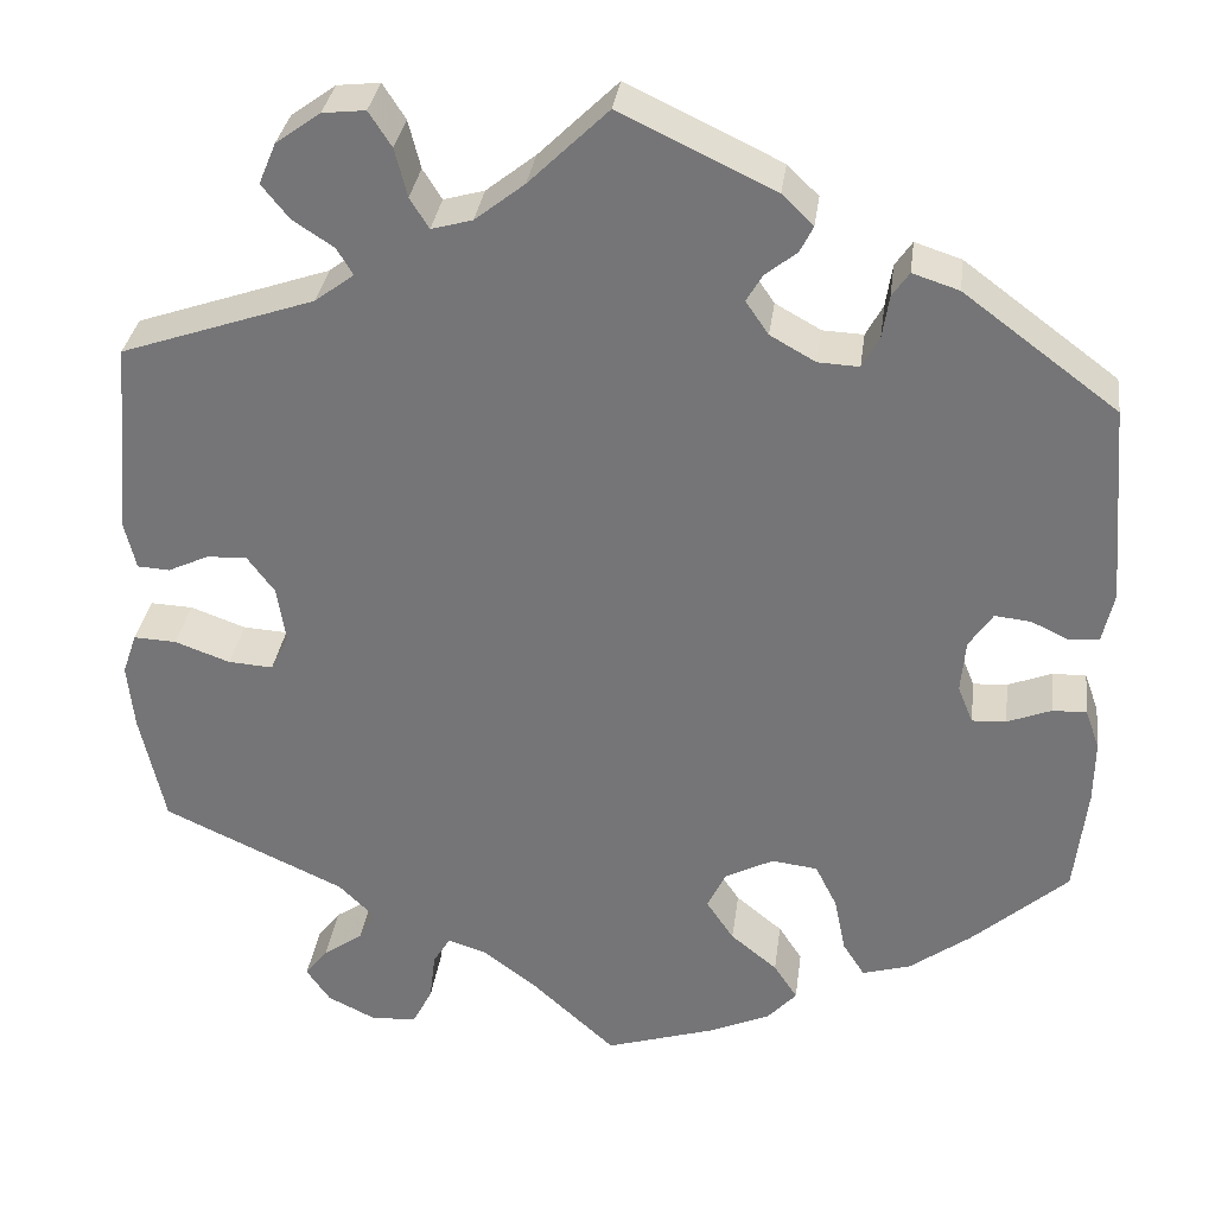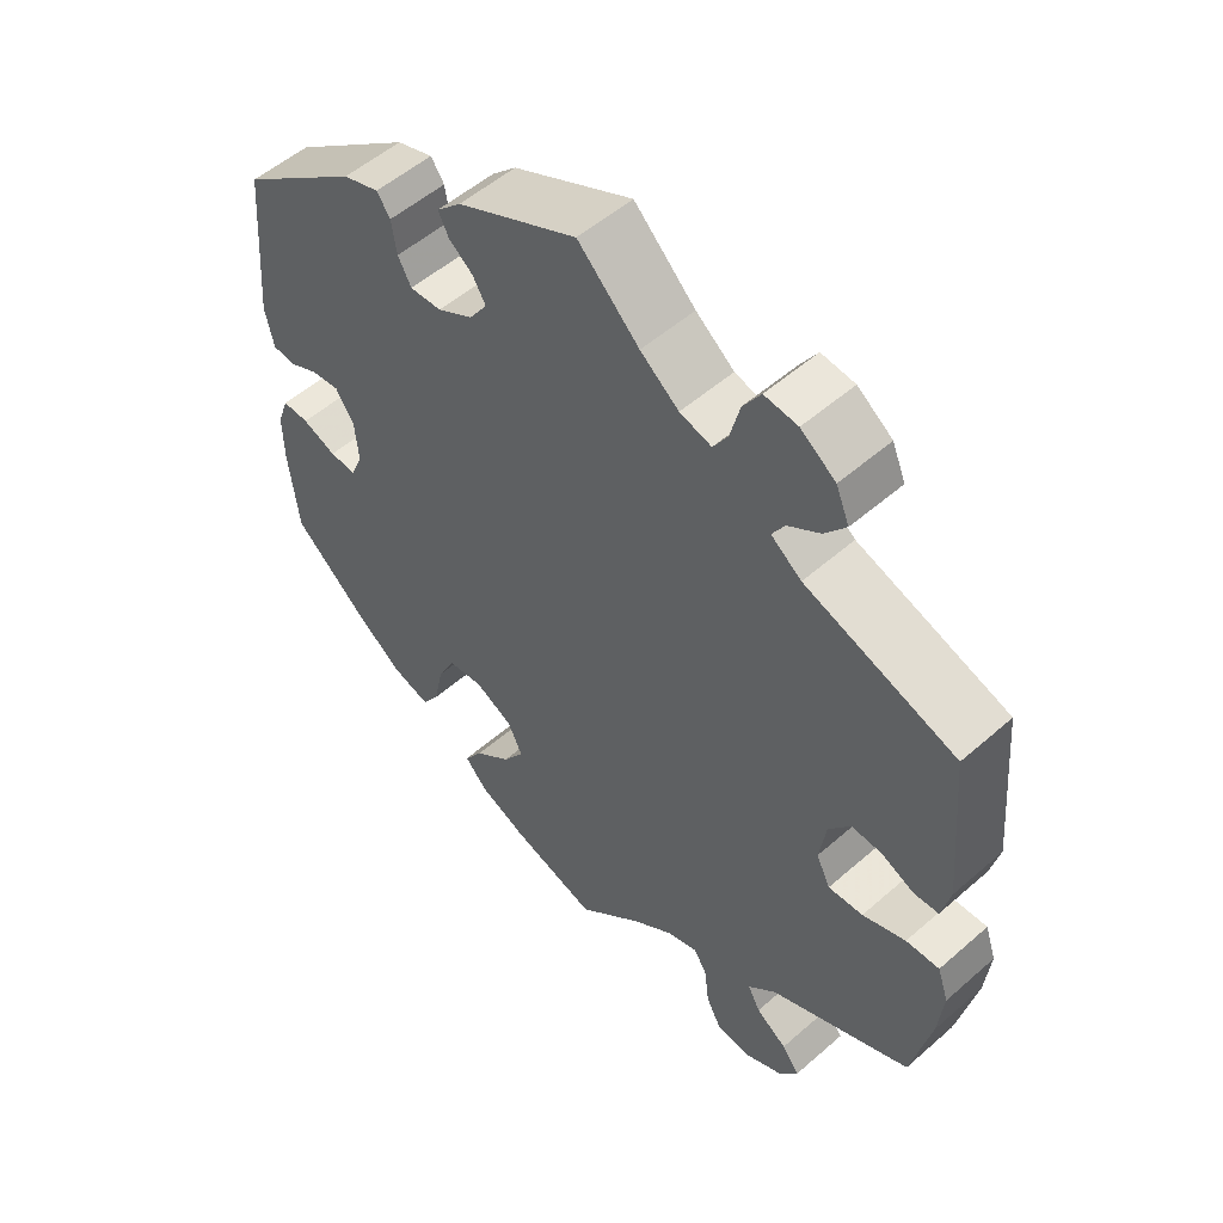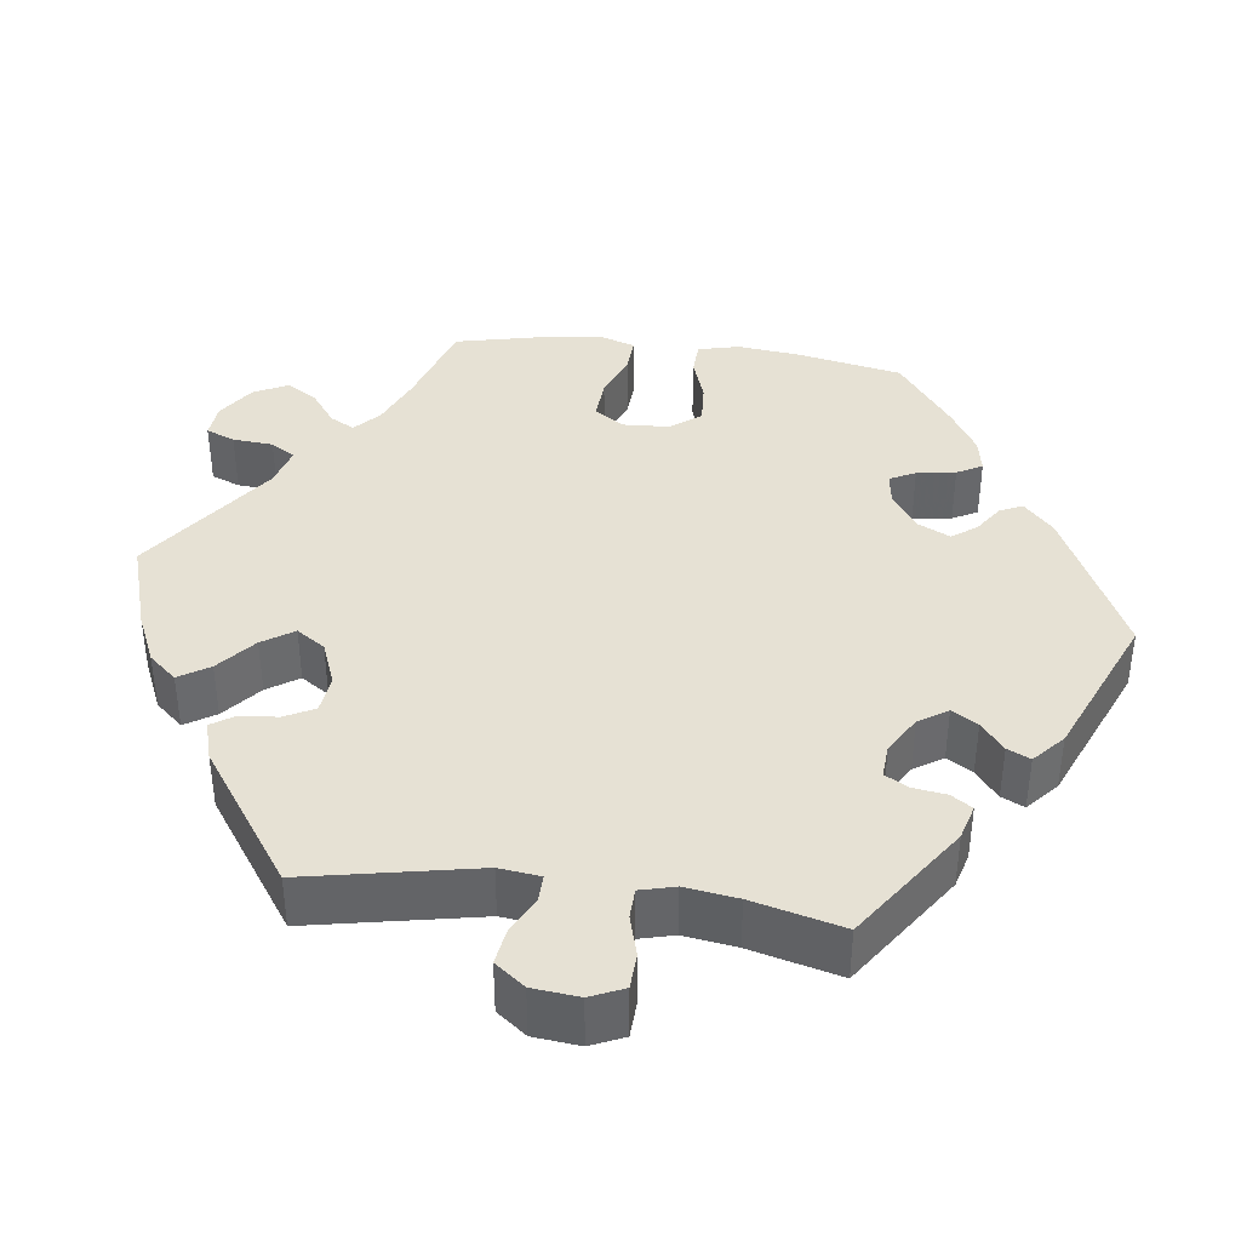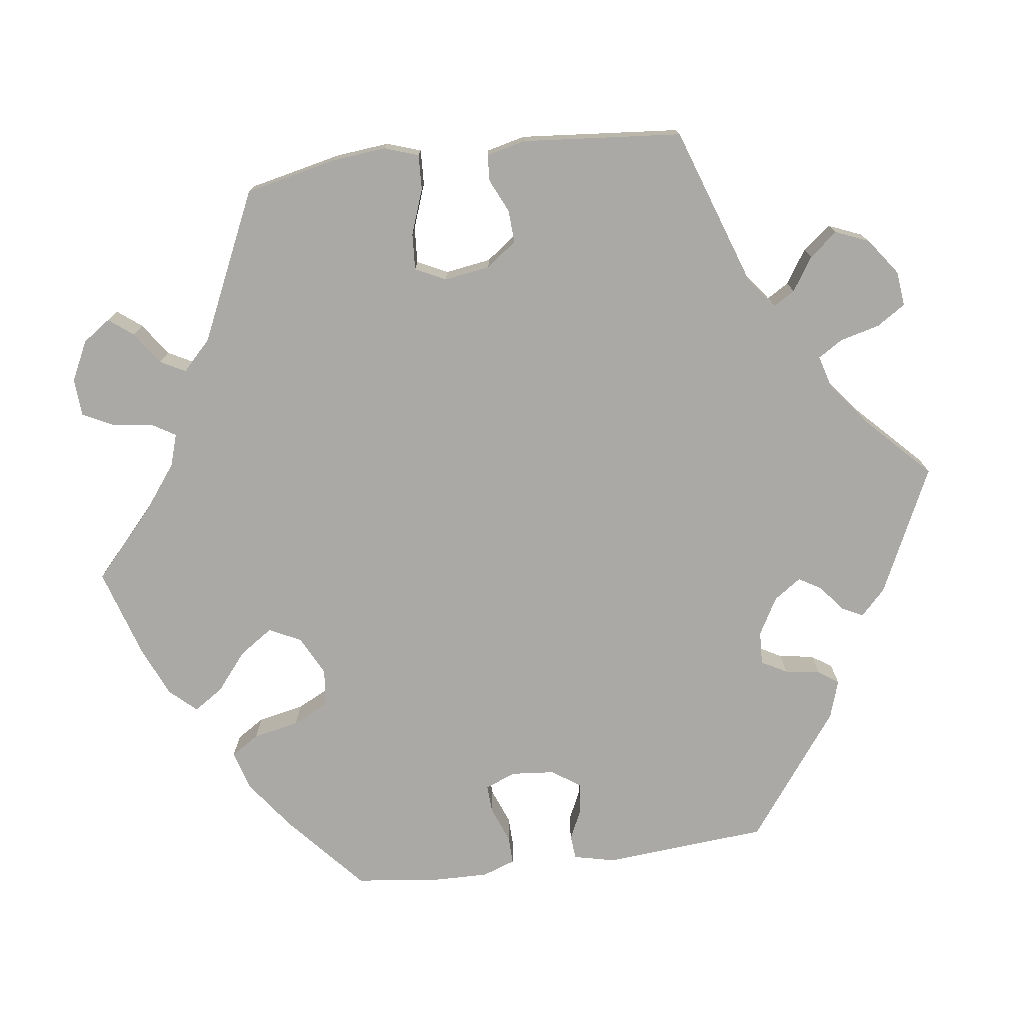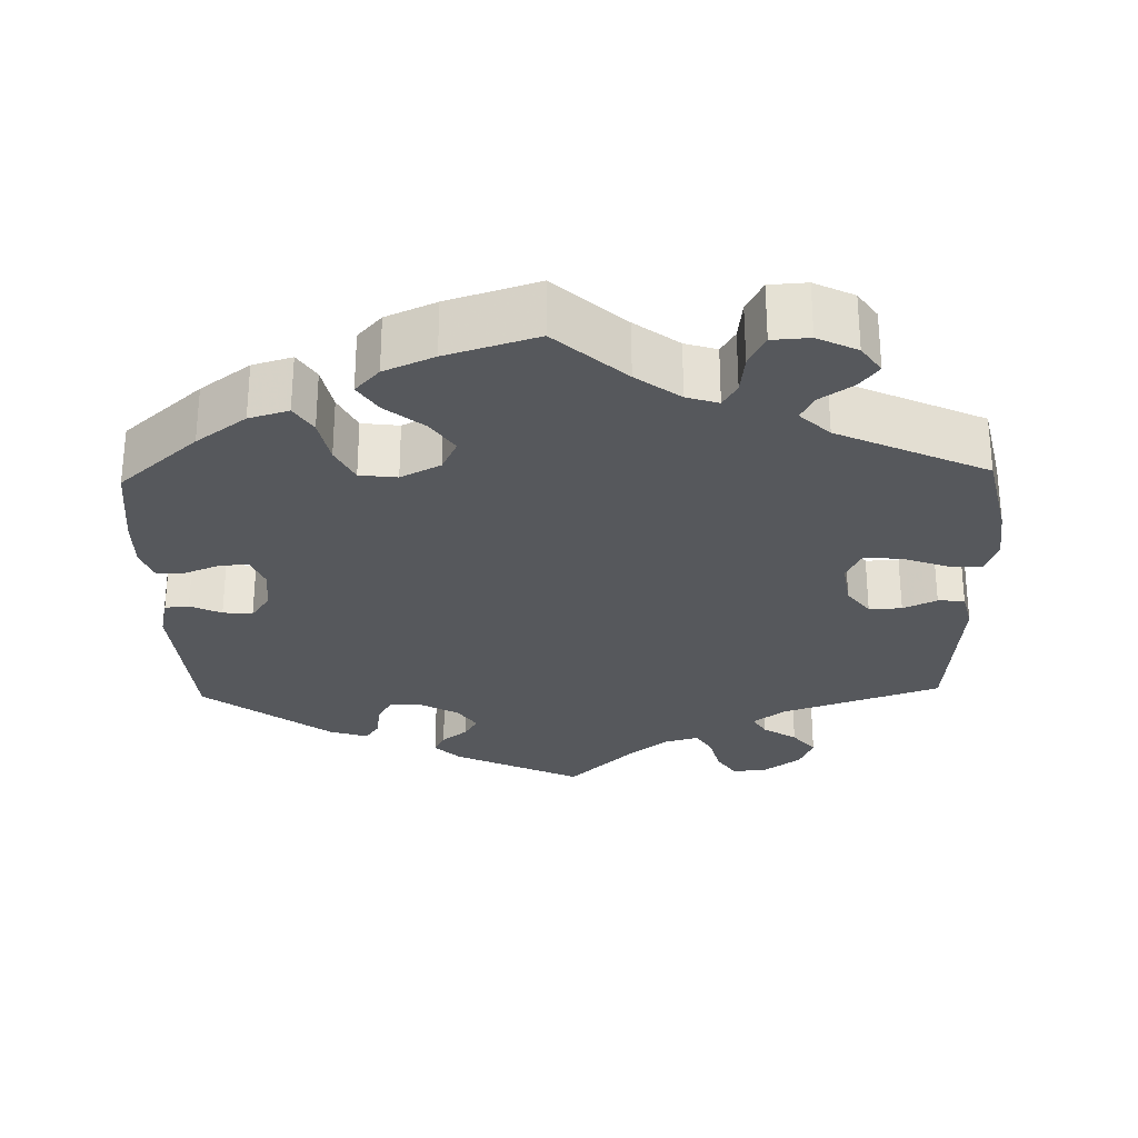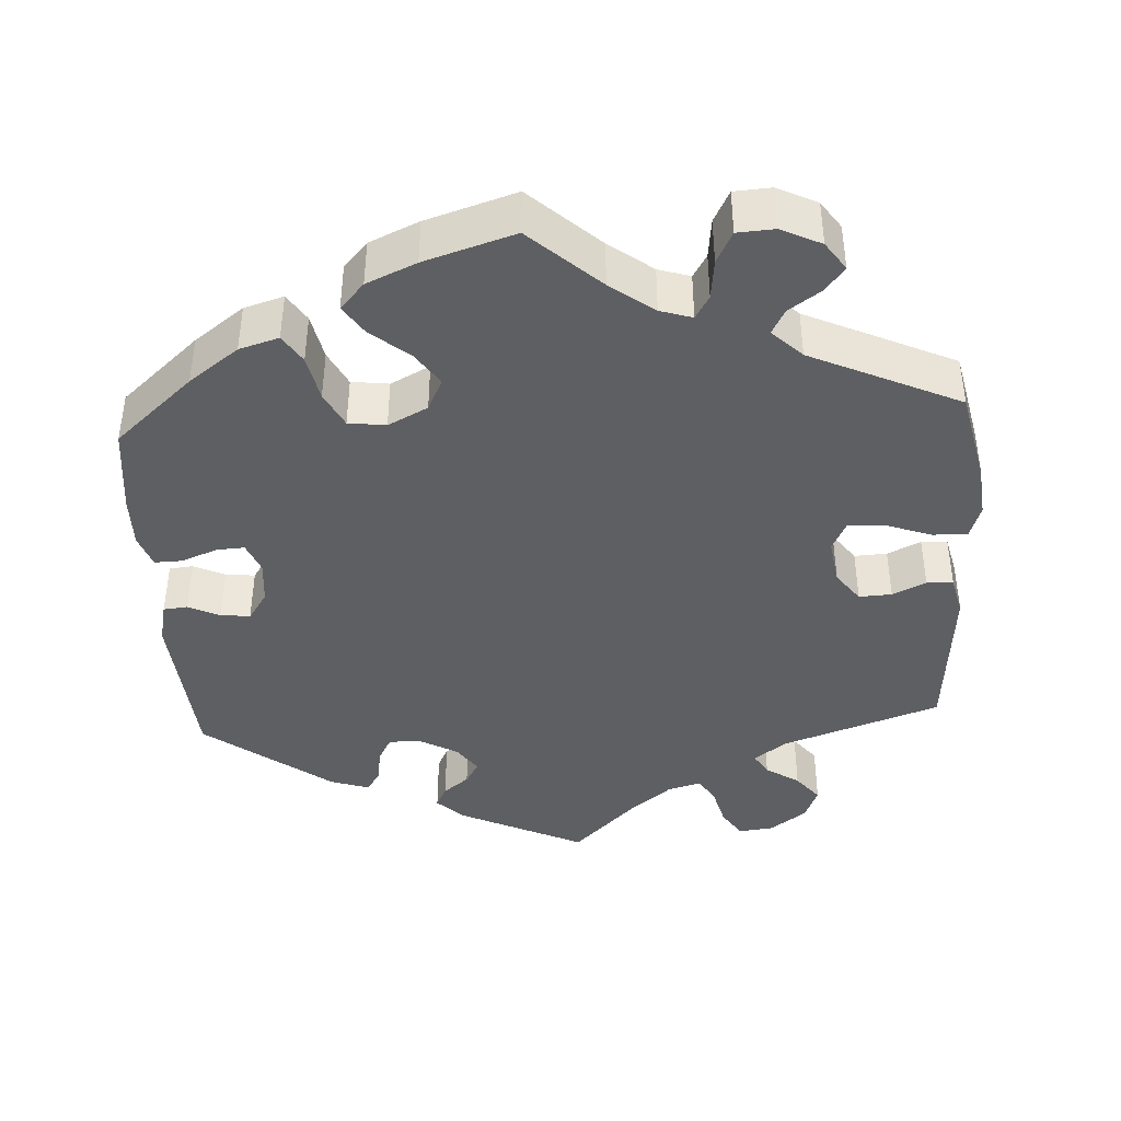
<metadata>
{"format":"obj","ext":"obj","renderer":"f3d","projection":"perspective","resolution":1024,"background":"white","views":[{"elev":32.4,"azim":7.4,"up":"+Z"},{"elev":53.2,"azim":-133.1,"up":"+Z"},{"elev":39.0,"azim":-22.7,"up":"+Y"},{"elev":-75.5,"azim":-82.5,"up":"+Y"},{"elev":-28.3,"azim":-178.5,"up":"+Y"},{"elev":-41.6,"azim":-176.6,"up":"+Y"}]}
</metadata>
<code>
v -0.089 0.07 -0.497
v -0.145 0.07 -0.455
v -0.186 0.07 -0.442
v -0.204 0.07 -0.472
v -0.21 0.07 -0.523
v -0.231 0.07 -0.564
v -0.279 0.07 -0.567
v -0.33 0.07 -0.542
v -0.355 0.07 -0.506
v -0.331 0.07 -0.475
v -0.289 0.07 -0.446
v -0.272 0.07 -0.414
v -0.31 0.07 -0.377
v -0.501 0.07 -0.289
v -0.527 0.07 -0.171
v -0.534 0.07 -0.102
v -0.519 0.07 -0.058
v -0.474 0.07 -0.06
v -0.416 0.07 -0.081
v -0.369 0.07 -0.084
v -0.35 0.07 -0.045
v -0.359 0.07 0.014
v -0.388 0.07 0.053
v -0.43 0.07 0.051
v -0.473 0.07 0.031
v -0.507 0.07 0.033
v -0.519 0.07 0.083
v -0.501 0.07 0.289
v -0.297 0.07 0.359
v -0.256 0.07 0.39
v -0.273 0.07 0.418
v -0.316 0.07 0.446
v -0.345 0.07 0.482
v -0.327 0.07 0.525
v -0.28 0.07 0.559
v -0.235 0.07 0.564
v -0.211 0.07 0.527
v -0.198 0.07 0.476
v -0.178 0.07 0.444
v -0.135 0.07 0.456
v -0.083 0.07 0.497
v 0 0.07 0.578
v 0.162 0.07 0.501
v 0.195 0.07 0.469
v 0.181 0.07 0.441
v 0.148 0.07 0.415
v 0.131 0.07 0.386
v 0.155 0.07 0.351
v 0.203 0.07 0.324
v 0.246 0.07 0.322
v 0.264 0.07 0.355
v 0.271 0.07 0.4
v 0.289 0.07 0.426
v 0.338 0.07 0.41
v 0.5 0.07 0.289
v 0.517 0.07 0.078
v 0.505 0.07 0.025
v 0.474 0.07 0.022
v 0.434 0.07 0.041
v 0.396 0.07 0.045
v 0.371 0.07 0.008
v 0.366 0.07 -0.048
v 0.382 0.07 -0.087
v 0.418 0.07 -0.085
v 0.464 0.07 -0.067
v 0.5 0.07 -0.066
v 0.515 0.07 -0.108
v 0.514 0.07 -0.175
v 0.501 0.07 -0.288
v 0.4 0.07 -0.377
v 0.336 0.07 -0.424
v 0.285 0.07 -0.439
v 0.262 0.07 -0.403
v 0.25 0.07 -0.344
v 0.227 0.07 -0.298
v 0.179 0.07 -0.292
v 0.128 0.07 -0.318
v 0.108 0.07 -0.359
v 0.137 0.07 -0.402
v 0.186 0.07 -0.442
v 0.211 0.07 -0.48
v 0.18 0.07 -0.514
v 0.116 0.07 -0.542
v 0 0.07 -0.578
v -0.089 0 -0.497
v -0.145 0 -0.455
v -0.186 0 -0.442
v -0.204 0 -0.472
v -0.21 0 -0.523
v -0.231 0 -0.564
v -0.279 0 -0.567
v -0.33 0 -0.542
v -0.355 0 -0.506
v -0.331 0 -0.475
v -0.289 0 -0.446
v -0.272 0 -0.414
v -0.31 0 -0.377
v -0.501 0 -0.289
v -0.527 0 -0.171
v -0.534 0 -0.102
v -0.519 0 -0.058
v -0.474 0 -0.06
v -0.416 0 -0.081
v -0.369 0 -0.084
v -0.35 0 -0.045
v -0.359 0 0.014
v -0.388 0 0.053
v -0.43 0 0.051
v -0.473 0 0.031
v -0.507 0 0.033
v -0.519 0 0.083
v -0.501 0 0.289
v -0.297 0 0.359
v -0.256 0 0.39
v -0.273 0 0.418
v -0.316 0 0.446
v -0.345 0 0.482
v -0.327 0 0.525
v -0.28 0 0.559
v -0.235 0 0.564
v -0.211 0 0.527
v -0.198 0 0.476
v -0.178 0 0.444
v -0.135 0 0.456
v -0.083 0 0.497
v 0 0 0.578
v 0.162 0 0.501
v 0.195 0 0.469
v 0.181 0 0.441
v 0.148 0 0.415
v 0.131 0 0.386
v 0.155 0 0.351
v 0.203 0 0.324
v 0.246 0 0.322
v 0.264 0 0.355
v 0.271 0 0.4
v 0.289 0 0.426
v 0.338 0 0.41
v 0.5 0 0.289
v 0.517 0 0.078
v 0.505 0 0.025
v 0.474 0 0.022
v 0.434 0 0.041
v 0.396 0 0.045
v 0.371 0 0.008
v 0.366 0 -0.048
v 0.382 0 -0.087
v 0.418 0 -0.085
v 0.464 0 -0.067
v 0.5 0 -0.066
v 0.515 0 -0.108
v 0.514 0 -0.175
v 0.501 0 -0.288
v 0.4 0 -0.377
v 0.336 0 -0.424
v 0.285 0 -0.439
v 0.262 0 -0.403
v 0.25 0 -0.344
v 0.227 0 -0.298
v 0.179 0 -0.292
v 0.128 0 -0.318
v 0.108 0 -0.359
v 0.137 0 -0.402
v 0.186 0 -0.442
v 0.211 0 -0.48
v 0.18 0 -0.514
v 0.116 0 -0.542
v 0 0 -0.578
f 83 84 1
f 82 83 1 2
f 79 80 81 82
f 78 79 82 2
f 77 78 2 3
f 76 77 3
f 71 72 73 74
f 71 74 75
f 70 71 75
f 69 70 75
f 68 69 75 76
f 64 65 66 67
f 63 64 67 68
f 56 57 58 59
f 56 59 60
f 55 56 60
f 54 55 60 61
f 51 52 53 54
f 50 51 54 61
f 43 44 45 46
f 41 42 43 46
f 40 41 46 47
f 39 40 47 48
f 35 36 37 38
f 35 38 39
f 34 35 39
f 31 32 33 34
f 30 31 34 39
f 29 30 39 48
f 24 25 26 27
f 23 24 27 28
f 22 23 28 29
f 16 17 18 19
f 16 19 20
f 13 14 15 16
f 12 13 16 20
f 8 9 10 11
f 8 11 12
f 7 8 12
f 4 5 6 7
f 3 4 7 12
f 76 3 12 20
f 63 68 76 20
f 49 50 61 62
f 21 22 29 48
f 48 49 62 63
f 20 21 48 63
f 85 168 167
f 86 85 167 166
f 166 165 164 163
f 86 166 163 162
f 87 86 162 161
f 87 161 160
f 158 157 156 155
f 159 158 155
f 159 155 154
f 159 154 153
f 160 159 153 152
f 151 150 149 148
f 152 151 148 147
f 143 142 141 140
f 144 143 140
f 144 140 139
f 145 144 139 138
f 138 137 136 135
f 145 138 135 134
f 130 129 128 127
f 130 127 126 125
f 131 130 125 124
f 132 131 124 123
f 122 121 120 119
f 123 122 119
f 123 119 118
f 118 117 116 115
f 123 118 115 114
f 132 123 114 113
f 111 110 109 108
f 112 111 108 107
f 113 112 107 106
f 103 102 101 100
f 104 103 100
f 100 99 98 97
f 104 100 97 96
f 95 94 93 92
f 96 95 92
f 96 92 91
f 91 90 89 88
f 96 91 88 87
f 104 96 87 160
f 104 160 152 147
f 146 145 134 133
f 132 113 106 105
f 147 146 133 132
f 147 132 105 104
f 1 85 86 2
f 2 86 87 3
f 3 87 88 4
f 4 88 89 5
f 5 89 90 6
f 6 90 91 7
f 7 91 92 8
f 8 92 93 9
f 9 93 94 10
f 10 94 95 11
f 11 95 96 12
f 12 96 97 13
f 13 97 98 14
f 14 98 99 15
f 15 99 100 16
f 16 100 101 17
f 17 101 102 18
f 18 102 103 19
f 19 103 104 20
f 20 104 105 21
f 21 105 106 22
f 22 106 107 23
f 23 107 108 24
f 24 108 109 25
f 25 109 110 26
f 26 110 111 27
f 27 111 112 28
f 28 112 113 29
f 29 113 114 30
f 30 114 115 31
f 31 115 116 32
f 32 116 117 33
f 33 117 118 34
f 34 118 119 35
f 35 119 120 36
f 36 120 121 37
f 37 121 122 38
f 38 122 123 39
f 39 123 124 40
f 40 124 125 41
f 41 125 126 42
f 42 126 127 43
f 43 127 128 44
f 44 128 129 45
f 45 129 130 46
f 46 130 131 47
f 47 131 132 48
f 48 132 133 49
f 49 133 134 50
f 50 134 135 51
f 51 135 136 52
f 52 136 137 53
f 53 137 138 54
f 54 138 139 55
f 55 139 140 56
f 56 140 141 57
f 57 141 142 58
f 58 142 143 59
f 59 143 144 60
f 60 144 145 61
f 61 145 146 62
f 62 146 147 63
f 63 147 148 64
f 64 148 149 65
f 65 149 150 66
f 66 150 151 67
f 67 151 152 68
f 68 152 153 69
f 69 153 154 70
f 70 154 155 71
f 71 155 156 72
f 72 156 157 73
f 73 157 158 74
f 74 158 159 75
f 75 159 160 76
f 76 160 161 77
f 77 161 162 78
f 78 162 163 79
f 79 163 164 80
f 80 164 165 81
f 81 165 166 82
f 82 166 167 83
f 83 167 168 84
f 84 168 85 1

</code>
